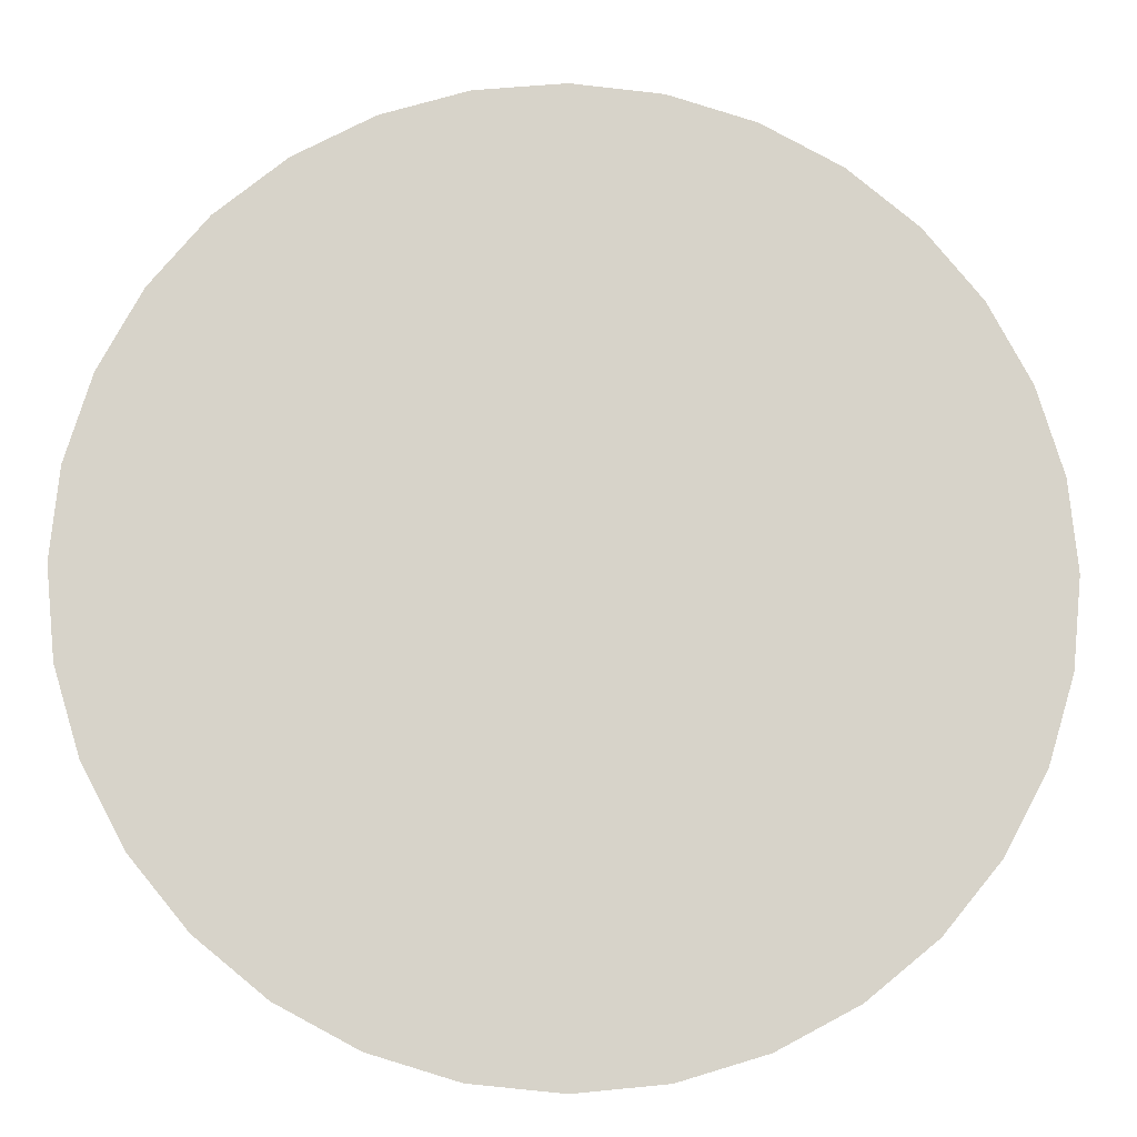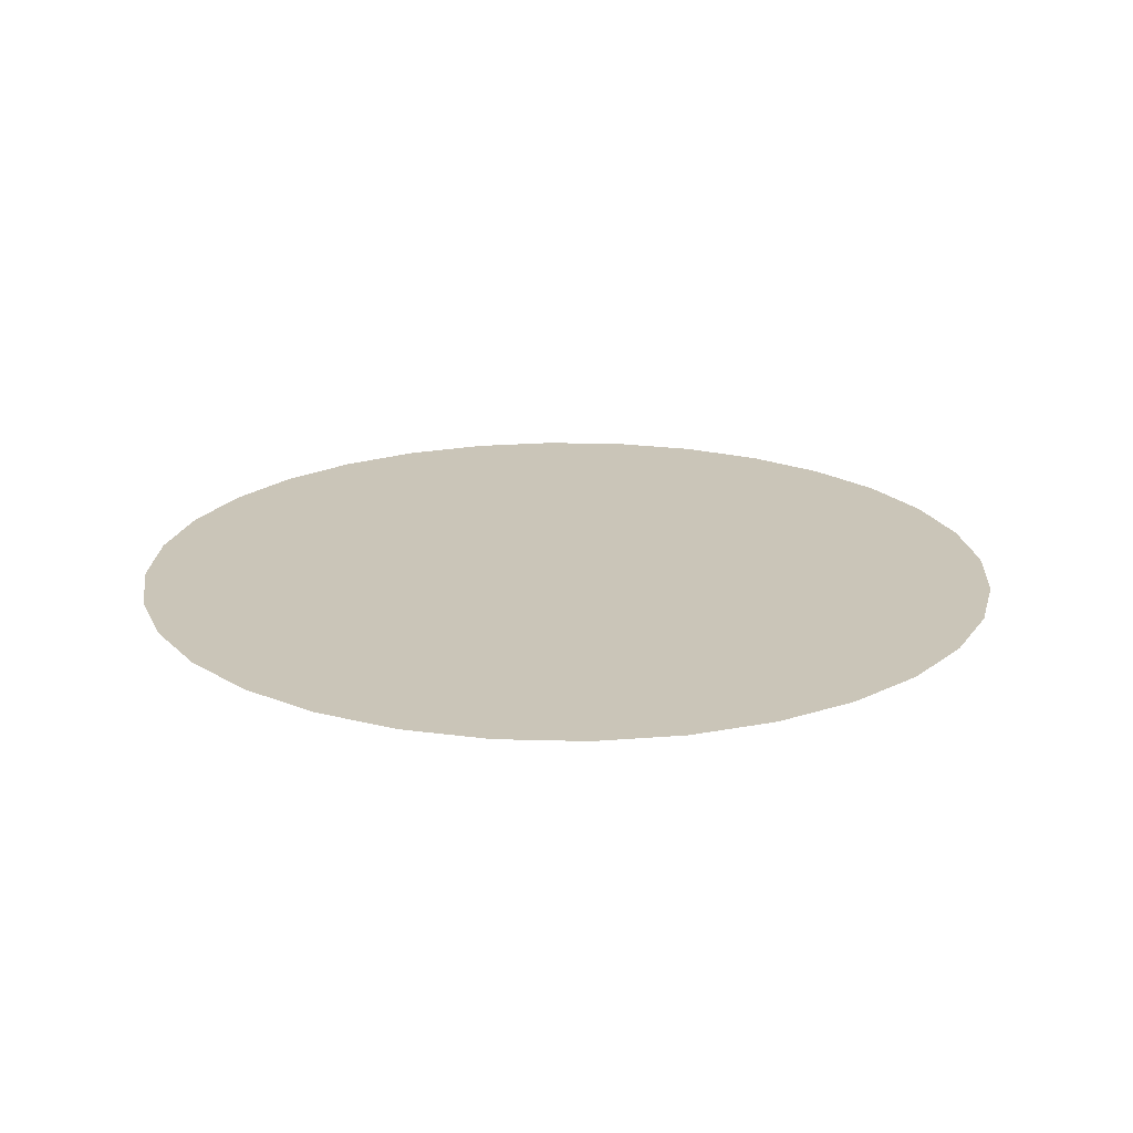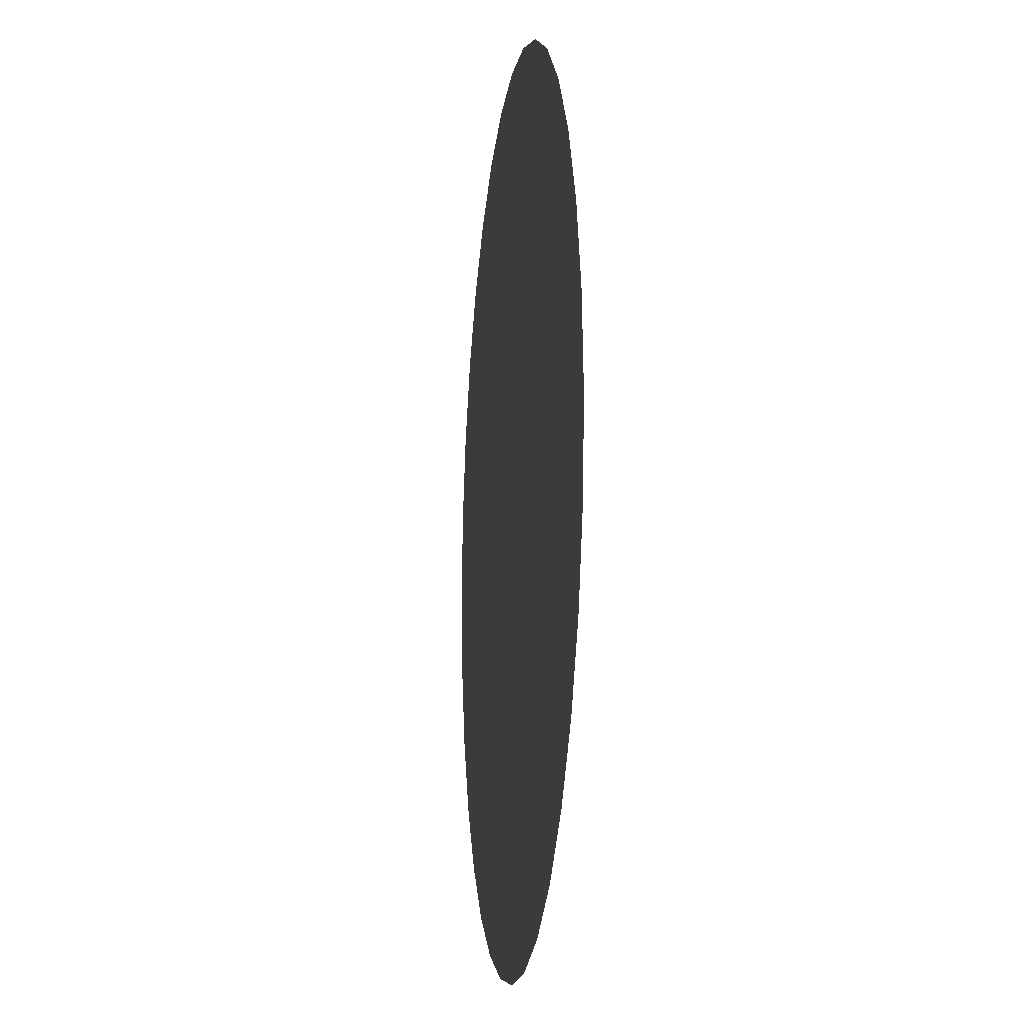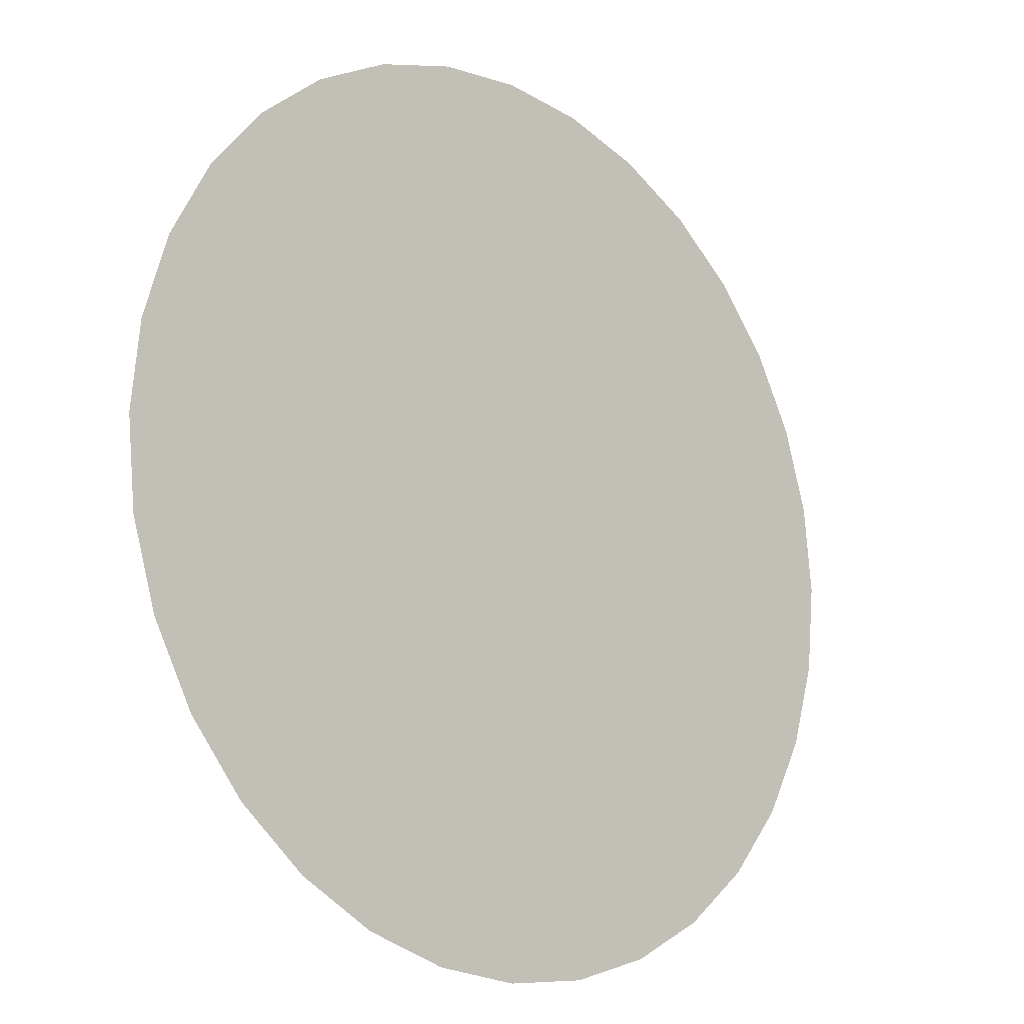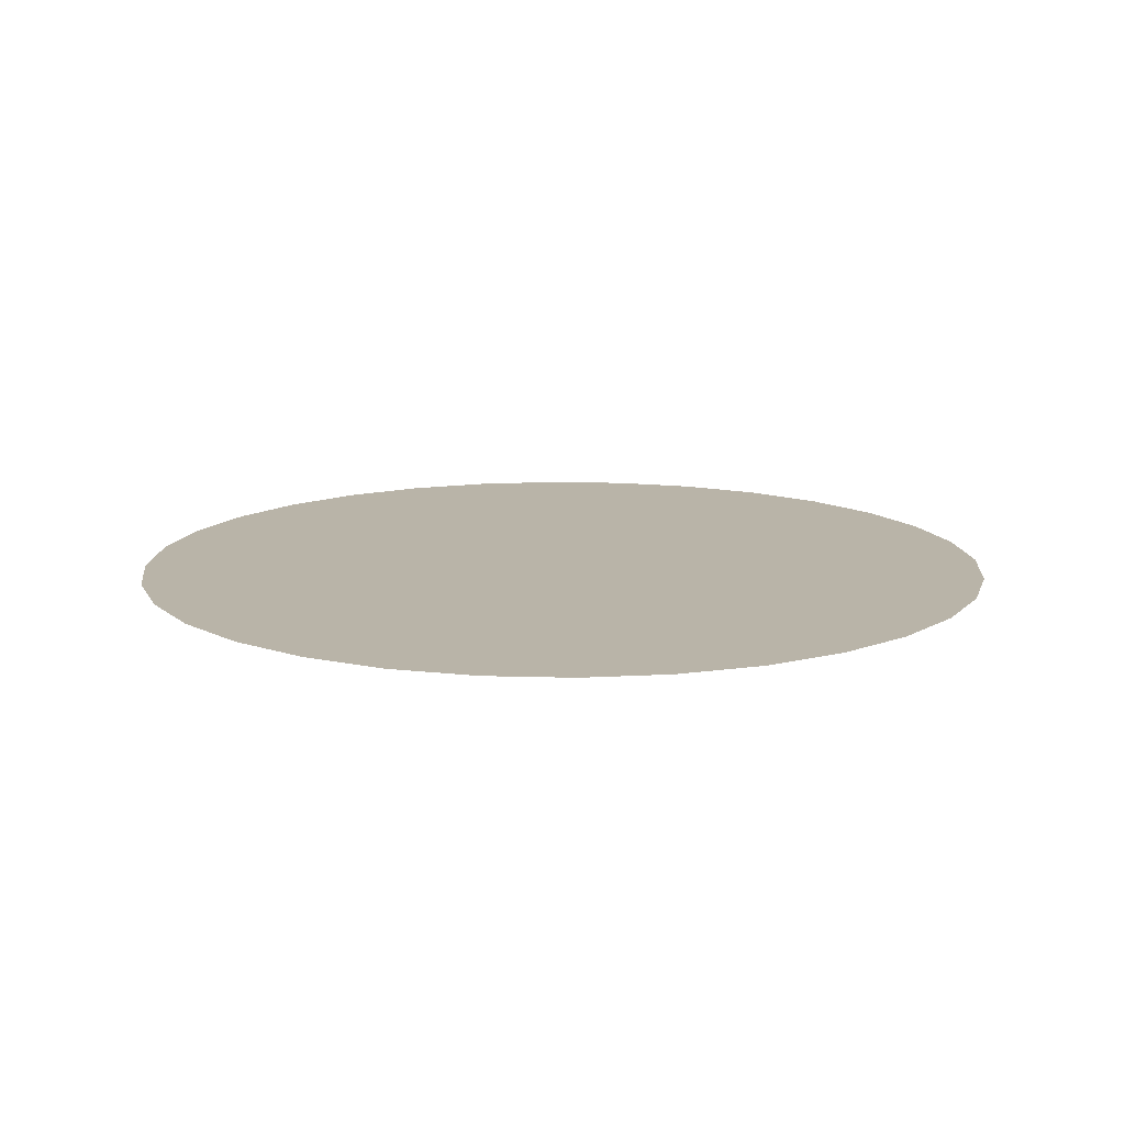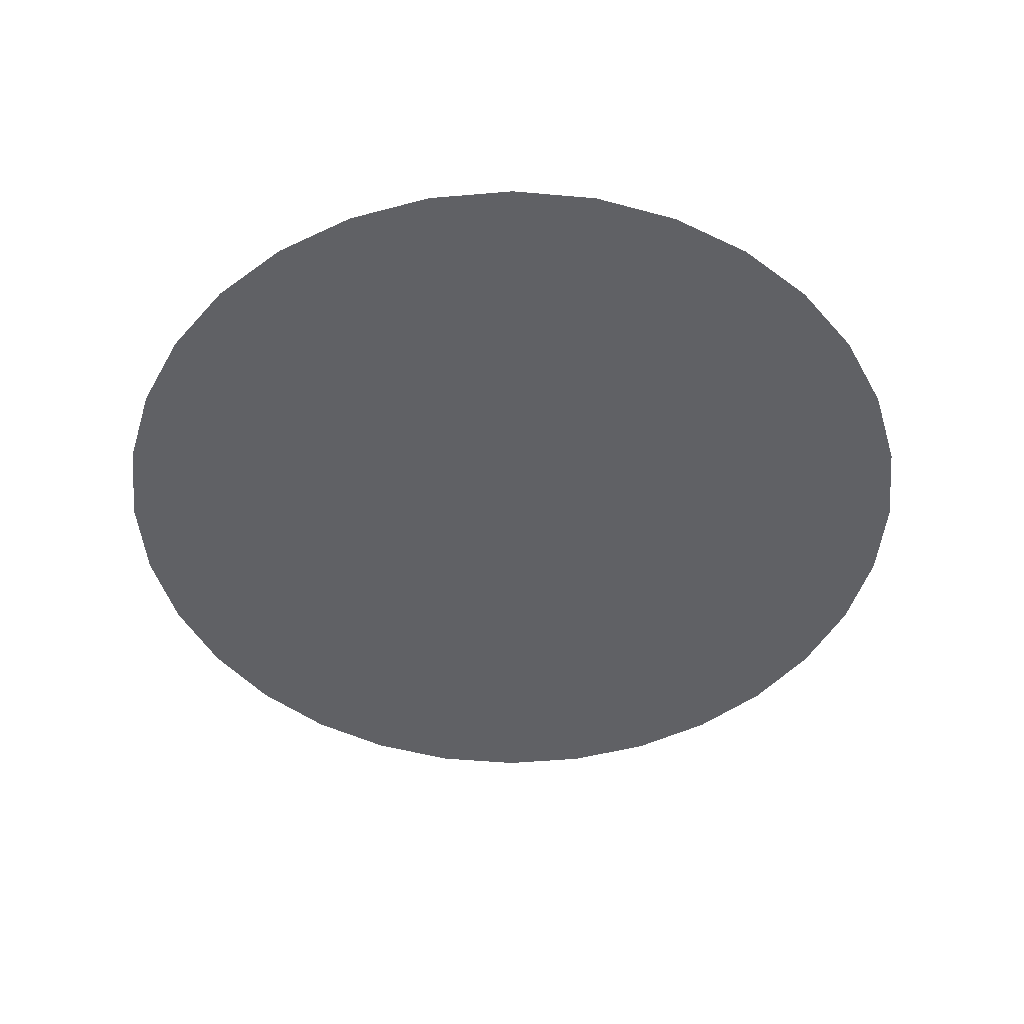
<metadata>
{"format":"obj","ext":"obj","renderer":"f3d","projection":"perspective","resolution":1024,"background":"white","views":[{"elev":-12.6,"azim":177.0,"up":"+Z"},{"elev":20.3,"azim":-171.5,"up":"+Y"},{"elev":-12.3,"azim":82.7,"up":"+Z"},{"elev":-15.8,"azim":-43.8,"up":"+Z"},{"elev":13.2,"azim":110.8,"up":"+Y"},{"elev":-48.2,"azim":-45.1,"up":"+Y"}]}
</metadata>
<code>
o Cylinder
v 0 0 -0.5
v 0 0 -0.5
v 0.09755 0 -0.4904
v 0.09755 0 -0.4904
v 0.1913 0 -0.4619
v 0.1913 0 -0.4619
v 0.2778 0 -0.4157
v 0.2778 0 -0.4157
v 0.3536 0 -0.3536
v 0.3536 0 -0.3536
v 0.4157 0 -0.2778
v 0.4157 0 -0.2778
v 0.4619 0 -0.1913
v 0.4619 0 -0.1913
v 0.4904 0 -0.09755
v 0.4904 0 -0.09755
v 0.5 0 -0
v 0.5 0 -0
v 0.4904 0 0.09755
v 0.4904 0 0.09755
v 0.4619 0 0.1913
v 0.4619 0 0.1913
v 0.4157 0 0.2778
v 0.4157 0 0.2778
v 0.3536 0 0.3536
v 0.3536 0 0.3536
v 0.2778 0 0.4157
v 0.2778 0 0.4157
v 0.1913 0 0.4619
v 0.1913 0 0.4619
v 0.09755 0 0.4904
v 0.09755 0 0.4904
v -0 0 0.5
v -0 0 0.5
v -0.09755 0 0.4904
v -0.09755 0 0.4904
v -0.1913 0 0.4619
v -0.1913 0 0.4619
v -0.2778 0 0.4157
v -0.2778 0 0.4157
v -0.3536 0 0.3536
v -0.3536 0 0.3536
v -0.4157 0 0.2778
v -0.4157 0 0.2778
v -0.4619 0 0.1913
v -0.4619 0 0.1913
v -0.4904 0 0.09755
v -0.4904 0 0.09755
v -0.5 0 -0
v -0.5 0 -0
v -0.4904 0 -0.09755
v -0.4904 0 -0.09755
v -0.4619 0 -0.1913
v -0.4619 0 -0.1913
v -0.4157 0 -0.2778
v -0.4157 0 -0.2778
v -0.3536 0 -0.3536
v -0.3536 0 -0.3536
v -0.2778 0 -0.4157
v -0.2778 0 -0.4157
v -0.1913 0 -0.4619
v -0.1913 0 -0.4619
v -0.09754 0 -0.4904
v -0.09754 0 -0.4904
f 2 3 1
f 4 5 3
f 6 7 5
f 8 9 7
f 10 11 9
f 12 13 11
f 14 15 13
f 16 17 15
f 18 19 17
f 20 21 19
f 22 23 21
f 24 25 23
f 26 27 25
f 28 29 27
f 30 31 29
f 32 33 31
f 34 35 33
f 36 37 35
f 38 39 37
f 40 41 39
f 42 43 41
f 44 45 43
f 46 47 45
f 48 49 47
f 50 51 49
f 52 53 51
f 54 55 53
f 56 57 55
f 58 59 57
f 60 61 59
f 54 38 22
f 62 63 61
f 64 1 63
f 15 31 47
f 2 4 3
f 4 6 5
f 6 8 7
f 8 10 9
f 10 12 11
f 12 14 13
f 14 16 15
f 16 18 17
f 18 20 19
f 20 22 21
f 22 24 23
f 24 26 25
f 26 28 27
f 28 30 29
f 30 32 31
f 32 34 33
f 34 36 35
f 36 38 37
f 38 40 39
f 40 42 41
f 42 44 43
f 44 46 45
f 46 48 47
f 48 50 49
f 50 52 51
f 52 54 53
f 54 56 55
f 56 58 57
f 58 60 59
f 60 62 61
f 6 4 2
f 2 64 6
f 64 62 6
f 62 60 58
f 58 56 54
f 54 52 50
f 50 48 54
f 48 46 54
f 46 44 38
f 44 42 38
f 42 40 38
f 38 36 34
f 34 32 30
f 30 28 26
f 26 24 22
f 22 20 18
f 18 16 22
f 16 14 22
f 14 12 10
f 10 8 6
f 62 58 6
f 58 54 6
f 38 34 22
f 34 30 22
f 30 26 22
f 14 10 22
f 10 6 22
f 54 46 38
f 6 54 22
f 62 64 63
f 64 2 1
f 63 1 3
f 3 5 7
f 7 9 11
f 11 13 7
f 13 15 7
f 15 17 19
f 19 21 15
f 21 23 15
f 23 25 31
f 25 27 31
f 27 29 31
f 31 33 35
f 35 37 39
f 39 41 43
f 43 45 47
f 47 49 51
f 51 53 55
f 55 57 63
f 57 59 63
f 59 61 63
f 63 3 7
f 31 35 47
f 35 39 47
f 39 43 47
f 47 51 63
f 51 55 63
f 63 7 15
f 15 23 31
f 63 15 47

</code>
